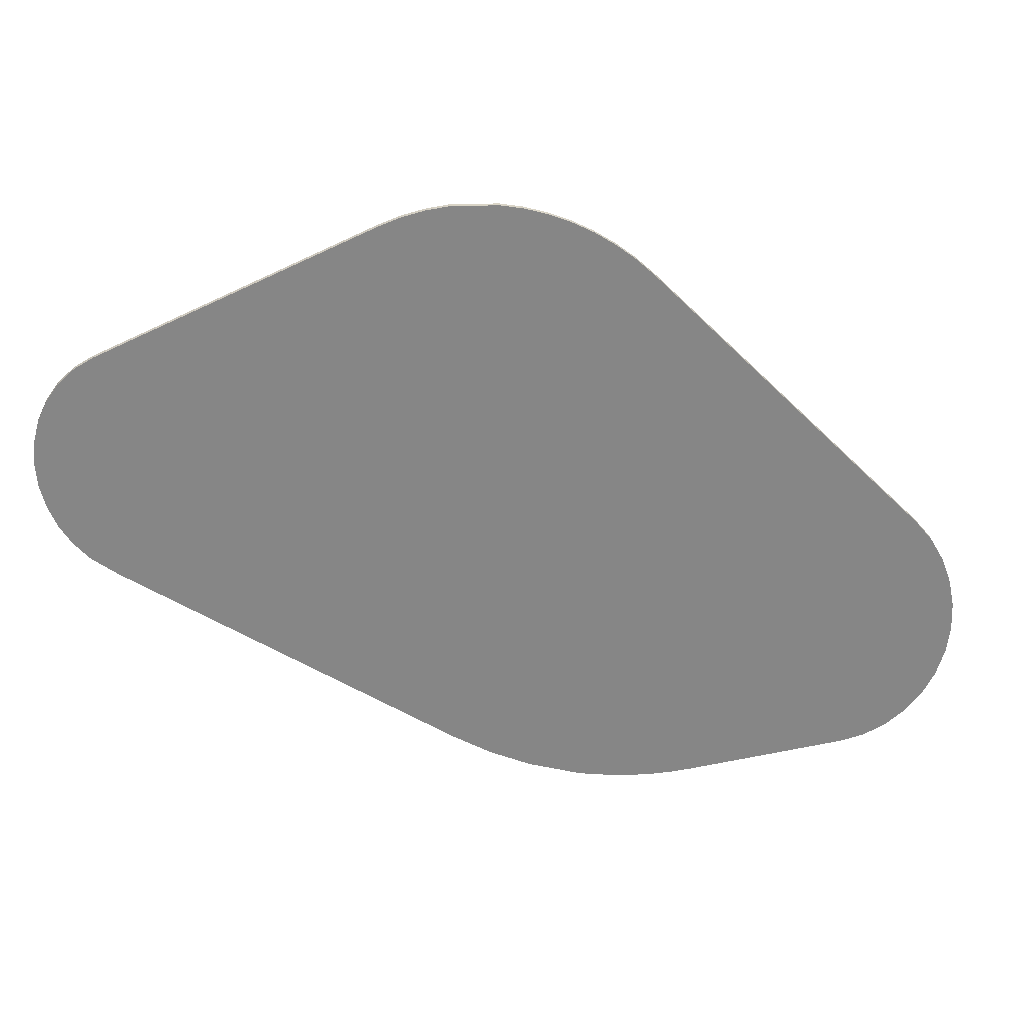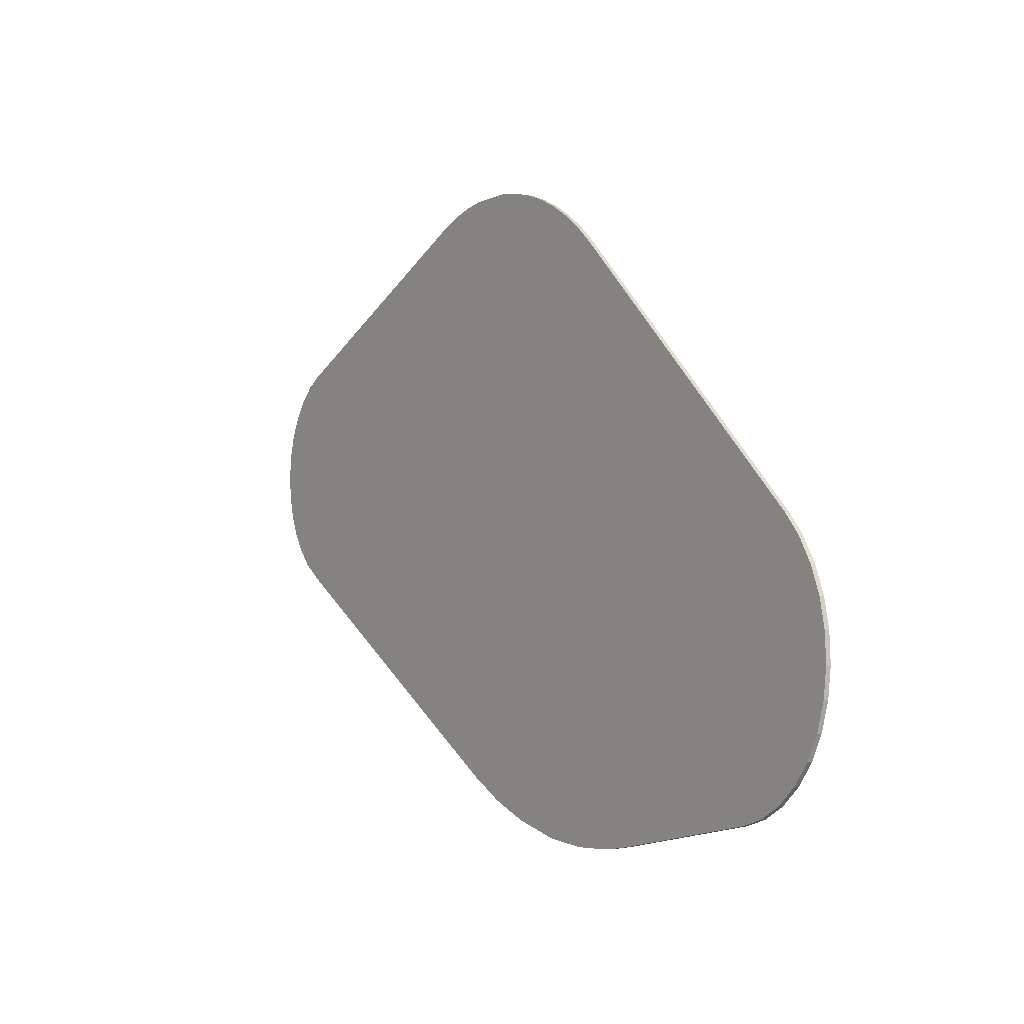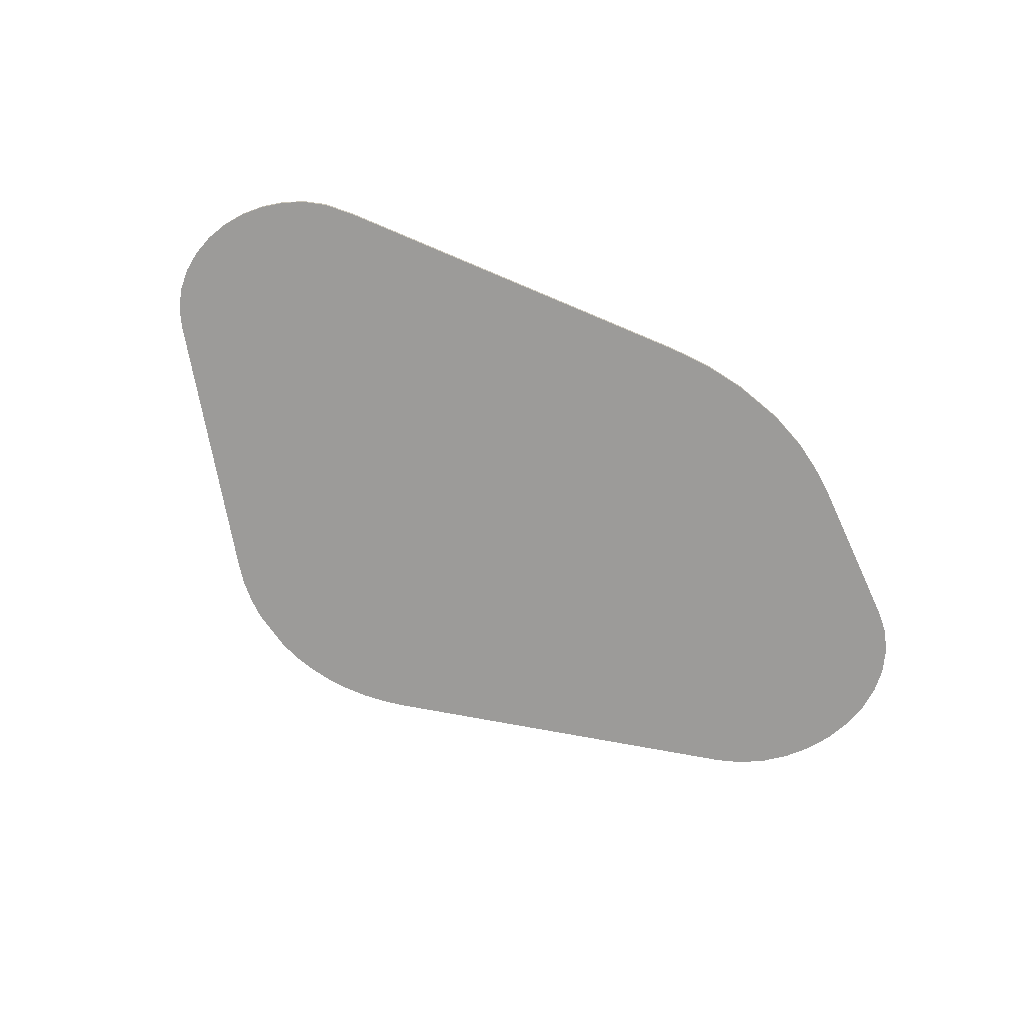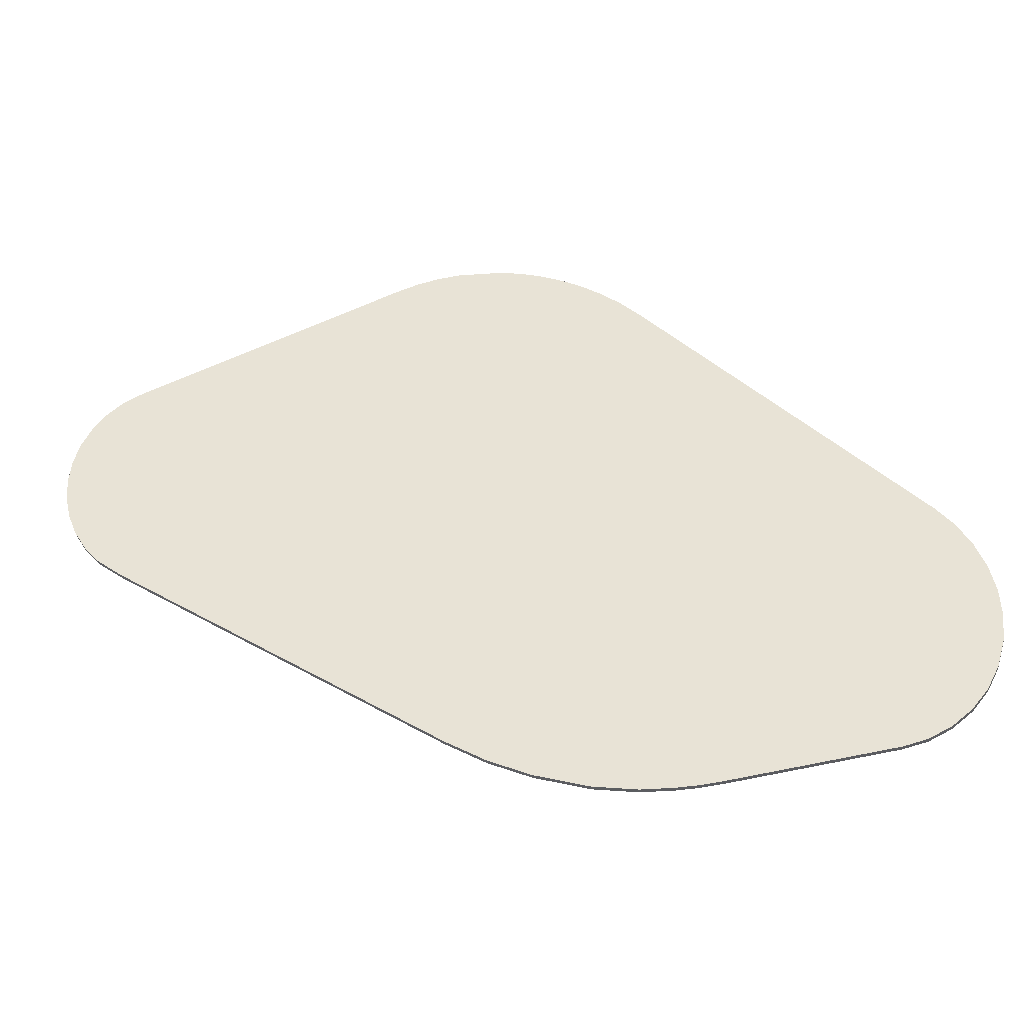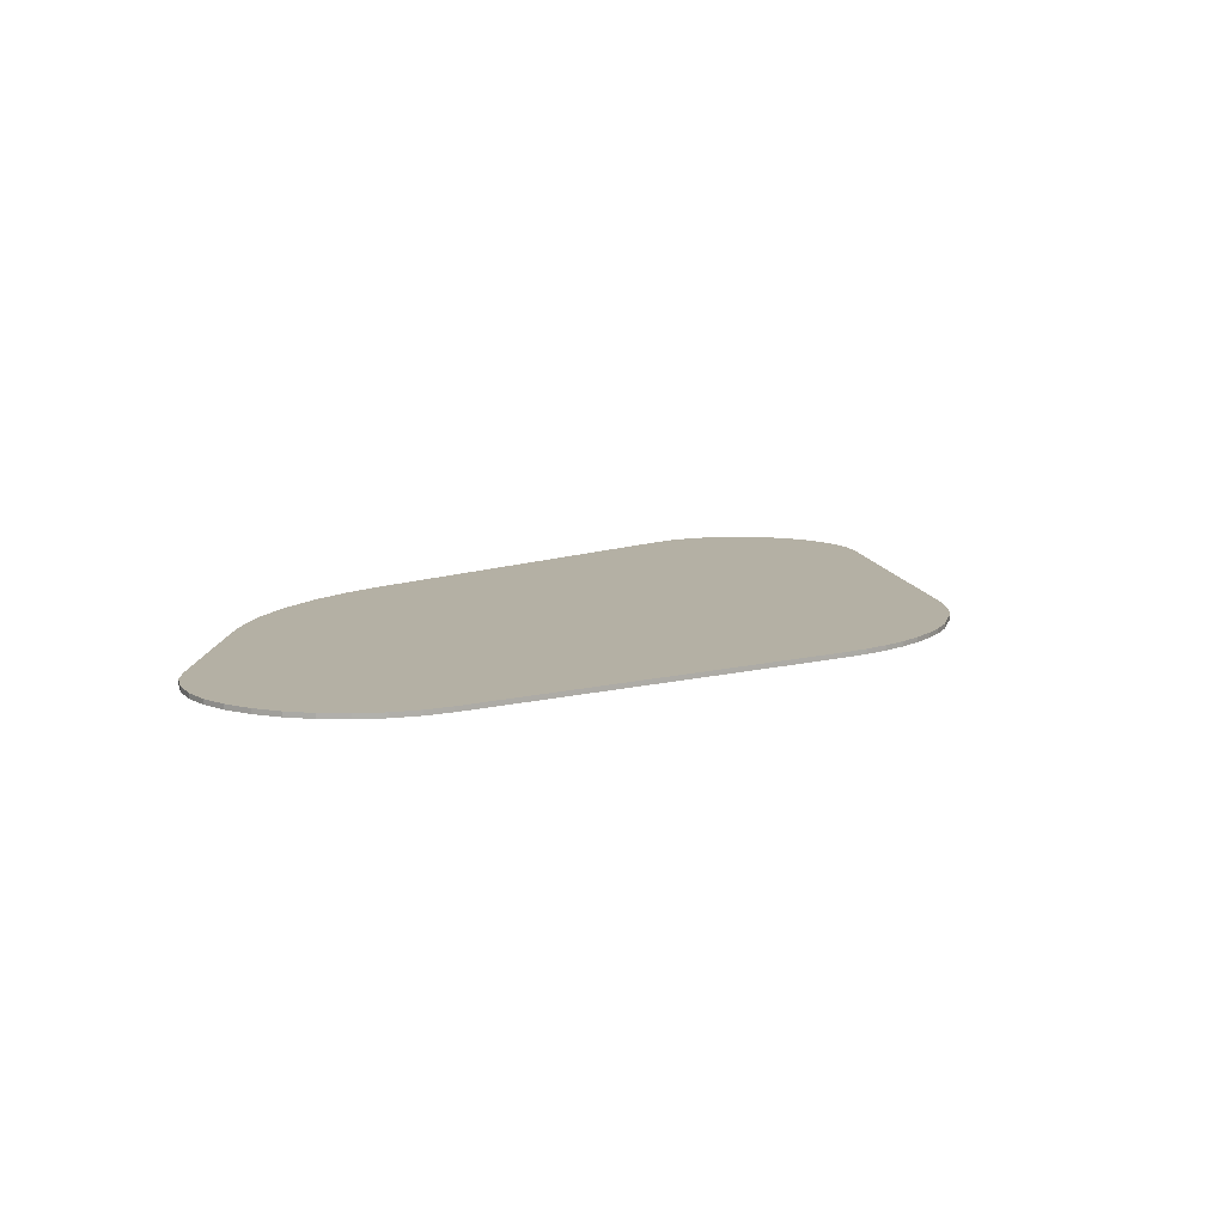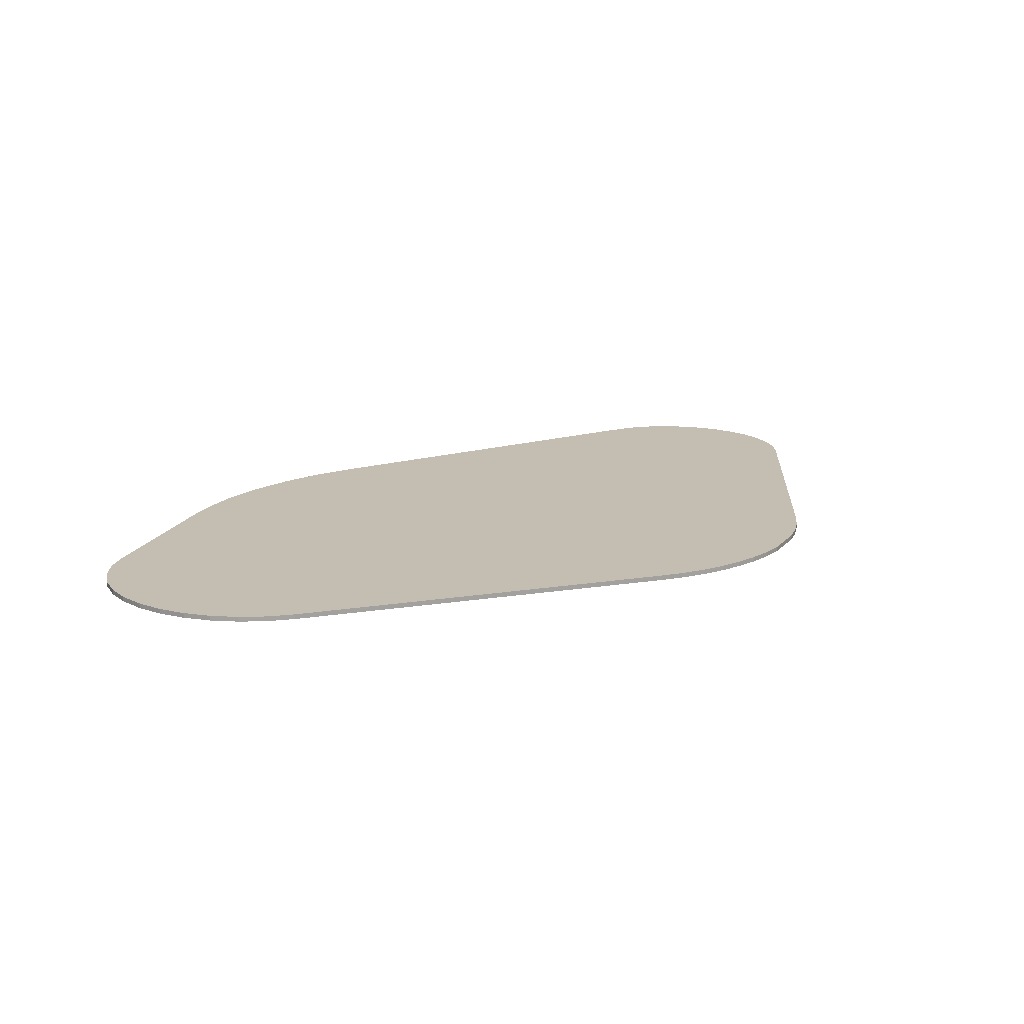
<metadata>
{"format":"obj","ext":"obj","renderer":"f3d","projection":"perspective","resolution":1024,"background":"white","views":[{"elev":28.3,"azim":174.7,"up":"+Z"},{"elev":-5.1,"azim":-124.0,"up":"+Z"},{"elev":-69.9,"azim":123.8,"up":"+Y"},{"elev":-37.0,"azim":-173.9,"up":"+Z"},{"elev":11.5,"azim":-76.2,"up":"+Y"},{"elev":17.2,"azim":-62.7,"up":"+Y"}]}
</metadata>
<code>
v 4.689 0 26.07
v 0.97 0 26.02
v 6.497 0 25.8
v 8.272 0 25.33
v 10.03 0 24.65
v 15.98 0 21.99
v 31.84 0 14.9
v 33.27 0 14.07
v 34.57 0 12.88
v 35.47 0 11.66
v 35.63 0 11.43
v 36.41 0 9.782
v 36.89 0 8.028
v 37.07 0 6.107
v 36.93 0 4.201
v 36.49 0 2.335
v 35.75 0 0.569
v 34.78 0 -1.007
v 33.51 0 -2.432
v 33.05 0 -2.776
v 33.04 0 -2.78
v 31.4 0 -4
v 9.609 0 -18.14
v 5.008 0 -21.13
v 1.828 0 -22.95
v -1.503 0 -24.37
v -5.801 0 -25.6
v -9.289 0 -26.06
v -11.9 0 -26.07
v -13.64 0 -25.96
v -15.41 0 -25.74
v -18.09 0 -25.31
v -28.45 0 -23.66
v -29.3 0 -23.43
v -30.36 0 -23.14
v -32.19 0 -22.18
v -33.83 0 -20.8
v -35.15 0 -19.15
v -36.11 0 -17.28
v -36.12 0 -17.26
v -36.79 0 -15.09
v -37.07 0 -12.83
v -36.97 0 -10.53
v -36.51 0 -8.263
v -35.69 0 -6.102
v -34.53 0 -4.119
v -33.13 0 -2.435
v -29.26 0 1.474
v -10.9 0 19.99
v -9.409 0 21.37
v -7.84 0 22.58
v -6.187 0 23.63
v -4.464 0 24.5
v -2.684 0 25.2
v -0.864 0 25.71
v 4.689 0.4 26.07
v 6.497 0.4 25.8
v 8.272 0.4 25.33
v 10.03 0.4 24.65
v 15.98 0.4 21.99
v 31.84 0.4 14.9
v 33.27 0.4 14.07
v 34.57 0.4 12.88
v 35.47 0.4 11.66
v 35.63 0.4 11.43
v 36.41 0.4 9.782
v 36.89 0.4 8.028
v 37.07 0.4 6.107
v 36.93 0.4 4.201
v 36.49 0.4 2.335
v 35.75 0.4 0.569
v 34.78 0.4 -1.007
v 33.51 0.4 -2.432
v 33.05 0.4 -2.776
v 33.04 0.4 -2.78
v 31.4 0.4 -4
v 9.609 0.4 -18.14
v 5.008 0.4 -21.13
v 1.828 0.4 -22.95
v -1.503 0.4 -24.37
v -5.801 0.4 -25.6
v -9.289 0.4 -26.06
v -11.9 0.4 -26.07
v -13.64 0.4 -25.96
v -15.41 0.4 -25.74
v -18.09 0.4 -25.31
v -28.45 0.4 -23.66
v -29.3 0.4 -23.43
v -30.36 0.4 -23.14
v -32.19 0.4 -22.18
v -33.83 0.4 -20.8
v -35.15 0.4 -19.15
v -36.11 0.4 -17.28
v -36.12 0.4 -17.26
v -36.79 0.4 -15.09
v -37.07 0.4 -12.83
v -36.97 0.4 -10.53
v -36.51 0.4 -8.263
v -35.69 0.4 -6.102
v -34.53 0.4 -4.119
v -33.13 0.4 -2.435
v -29.26 0.4 1.474
v -10.9 0.4 19.99
v -9.409 0.4 21.37
v -7.84 0.4 22.58
v -6.187 0.4 23.63
v -4.464 0.4 24.5
v -2.684 0.4 25.2
v -0.864 0.4 25.71
v 0.97 0.4 26.02
g CityEngineMaterial
f 3 1 2 55 54 53 52 51 50 49 48 47 46 45 44 43 42 41 40 39 38 37 36 35 34 33 32 31 30 29 28 27 26 25 24 23 22 21 20 19 18 17 16 15 14 13 12 11 10 9 8 7 6 5 4
f 56 57 58 59 60 61 62 63 64 65 66 67 68 69 70 71 72 73 74 75 76 77 78 79 80 81 82 83 84 85 86 87 88 89 90 91 92 93 94 95 96 97 98 99 100 101 102 103 104 105 106 107 108 109 110
f 1 3 57 56
f 3 4 58 57
f 4 5 59 58
f 5 6 60 59
f 6 7 61 60
f 7 8 62 61
f 8 9 63 62
f 9 10 64 63
f 10 11 65 64
f 11 12 66 65
f 12 13 67 66
f 13 14 68 67
f 14 15 69 68
f 15 16 70 69
f 16 17 71 70
f 17 18 72 71
f 18 19 73 72
f 19 20 74 73
f 20 21 75 74
f 21 22 76 75
f 22 23 77 76
f 23 24 78 77
f 24 25 79 78
f 25 26 80 79
f 26 27 81 80
f 27 28 82 81
f 28 29 83 82
f 29 30 84 83
f 30 31 85 84
f 31 32 86 85
f 32 33 87 86
f 33 34 88 87
f 34 35 89 88
f 35 36 90 89
f 36 37 91 90
f 37 38 92 91
f 38 39 93 92
f 39 40 94 93
f 40 41 95 94
f 41 42 96 95
f 42 43 97 96
f 43 44 98 97
f 44 45 99 98
f 45 46 100 99
f 46 47 101 100
f 47 48 102 101
f 48 49 103 102
f 49 50 104 103
f 50 51 105 104
f 51 52 106 105
f 52 53 107 106
f 53 54 108 107
f 54 55 109 108
f 55 2 110 109
f 2 1 56 110

</code>
